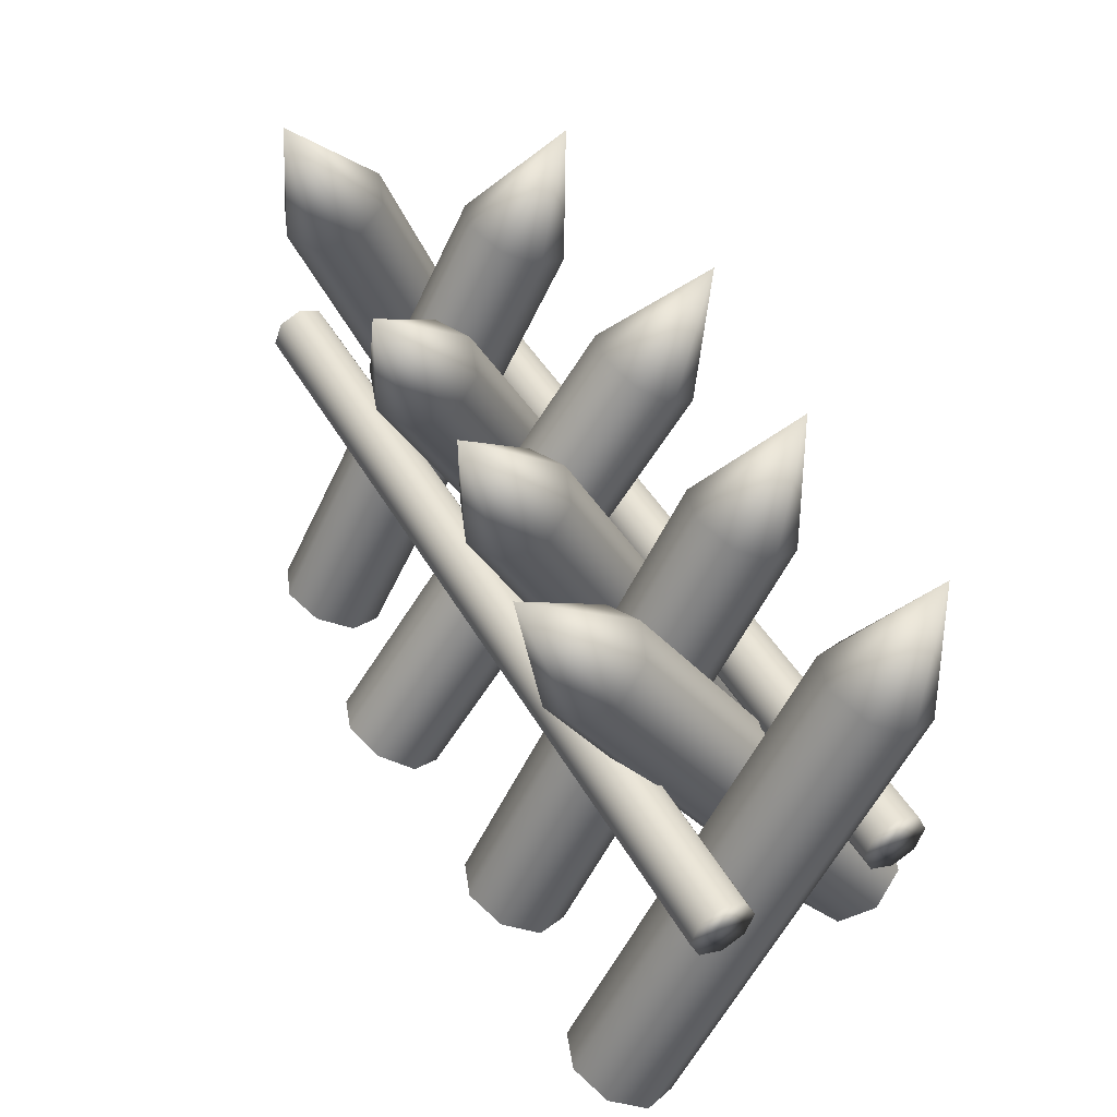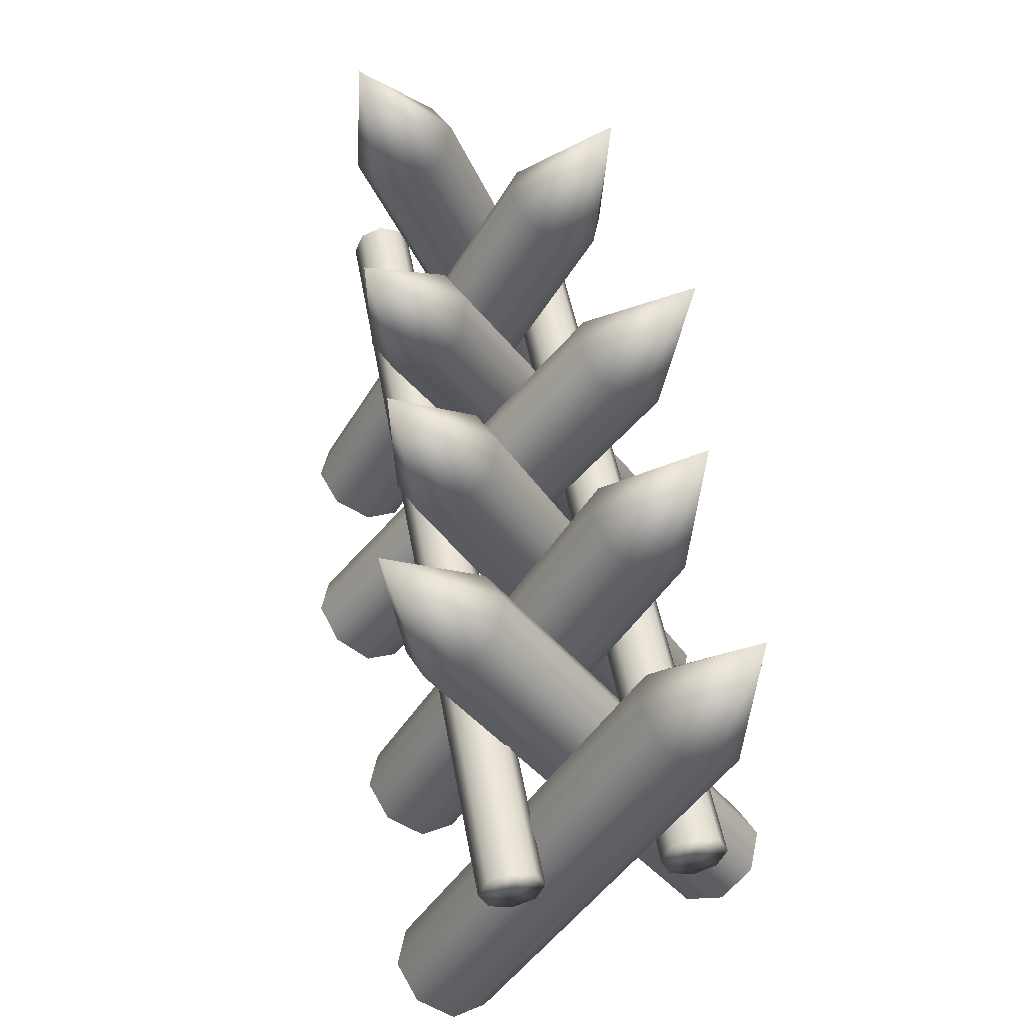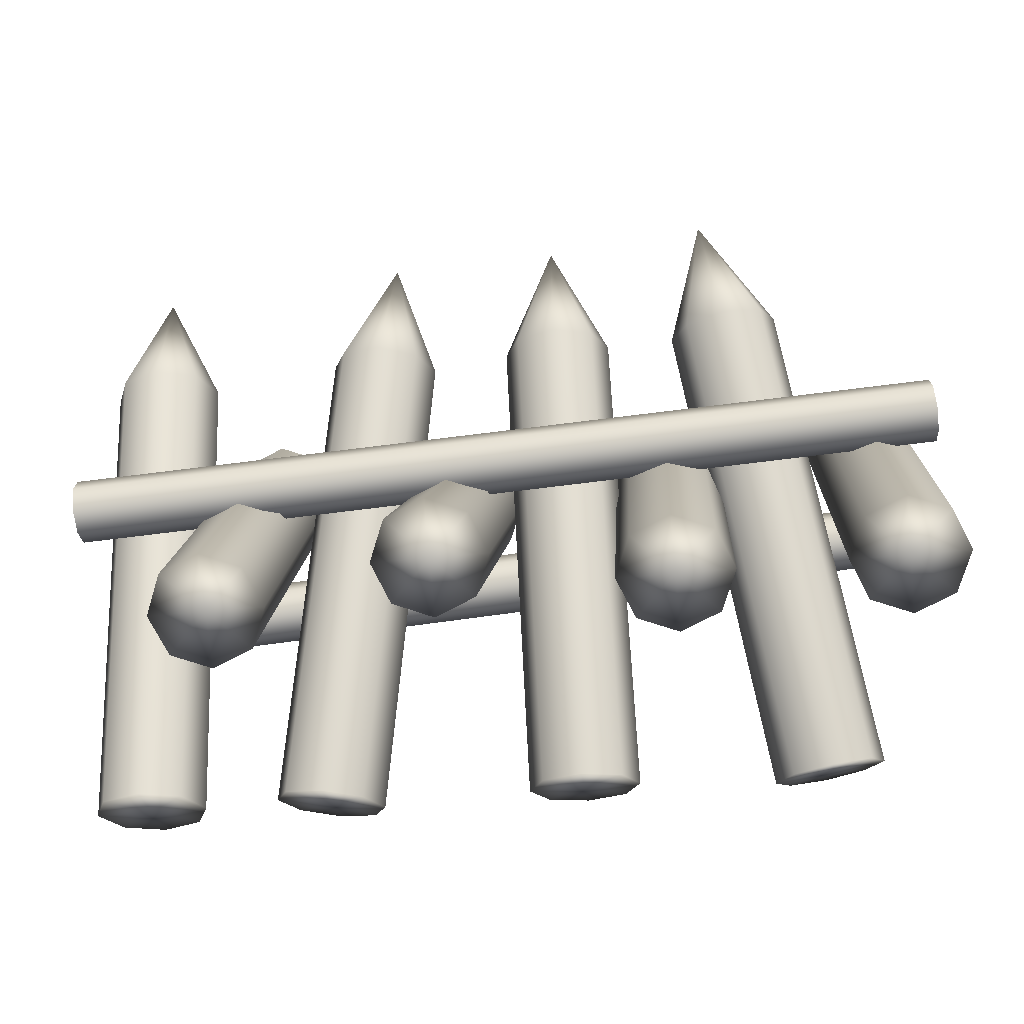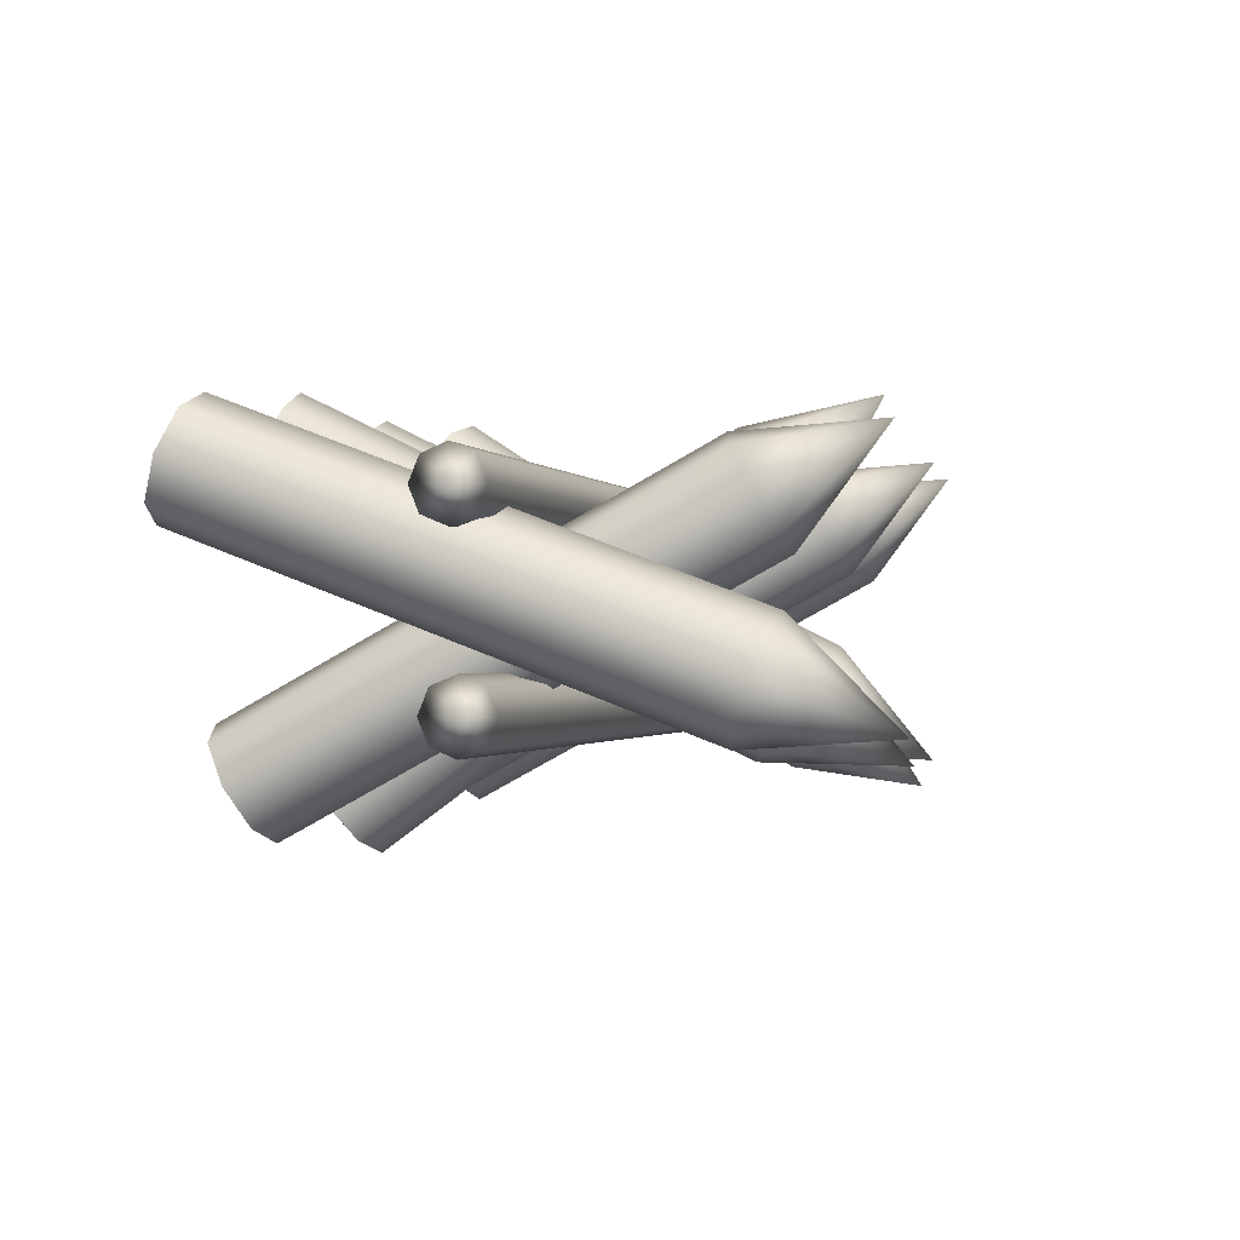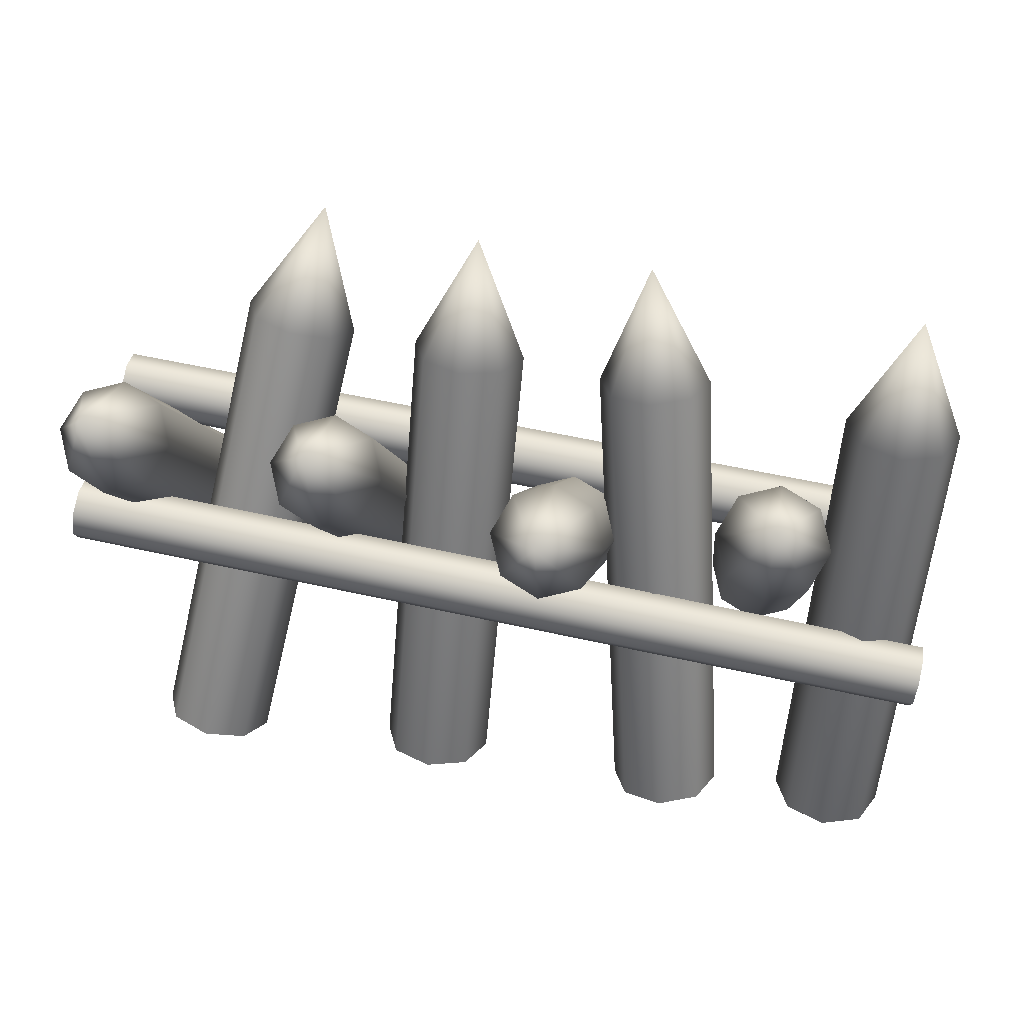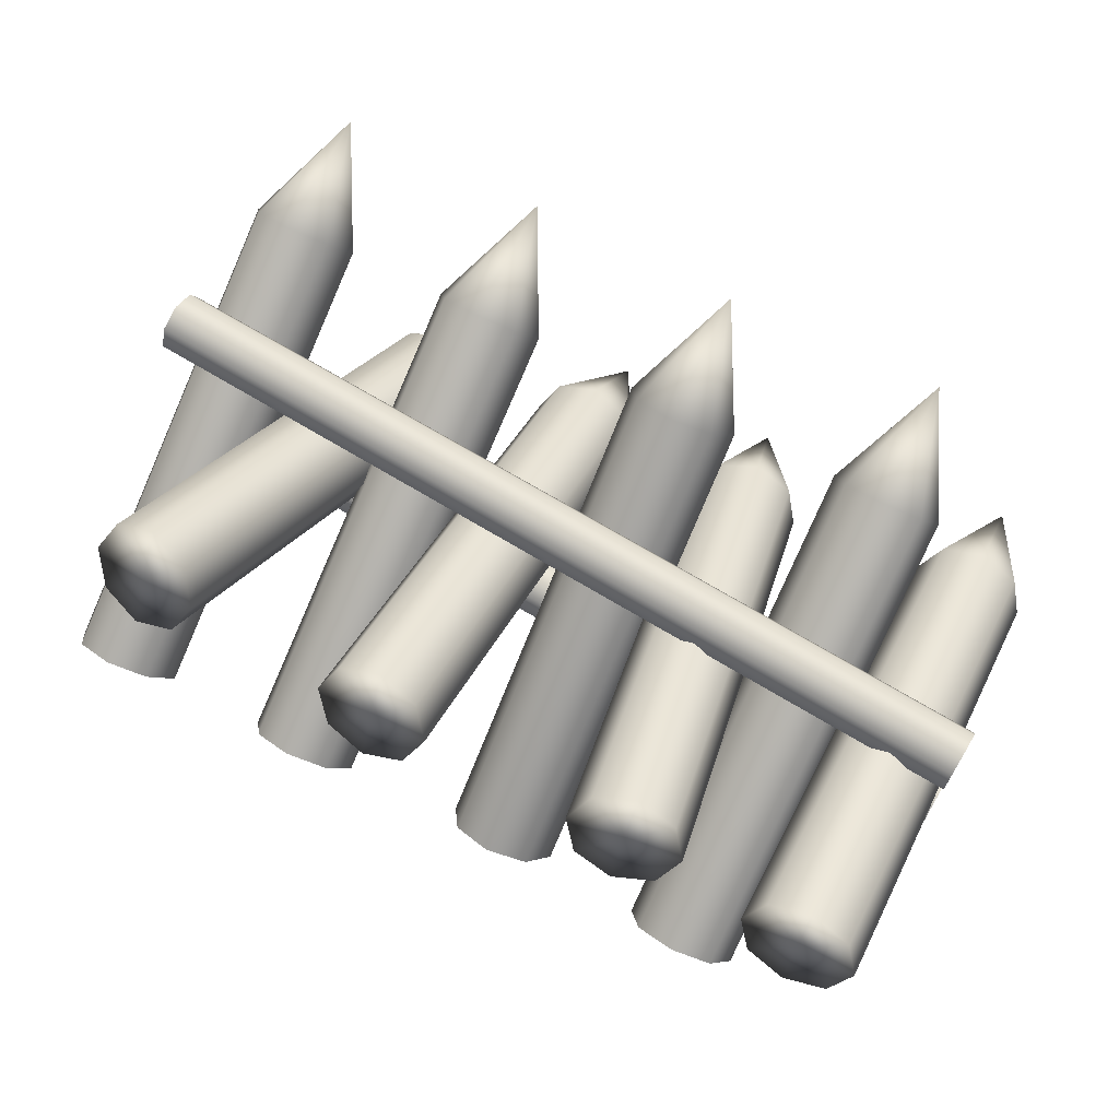
<metadata>
{"format":"obj","ext":"obj","renderer":"f3d","projection":"perspective","resolution":1024,"background":"white","views":[{"elev":48.8,"azim":-118.1,"up":"+Y"},{"elev":52.8,"azim":-100.1,"up":"+Y"},{"elev":-48.2,"azim":-173.6,"up":"+Y"},{"elev":-1.0,"azim":101.4,"up":"+Z"},{"elev":57.0,"azim":10.9,"up":"+Y"},{"elev":68.7,"azim":27.3,"up":"+Z"}]}
</metadata>
<code>
g default
v 17.17 4.638 22.38
v 17.14 4.236 22.22
v 17.11 3.835 22.38
v 17.1 3.669 22.79
v 17.11 3.835 23.19
v 17.14 4.236 23.35
v 17.17 4.638 23.19
v 17.18 4.804 22.79
v 1.359 5.744 22.38
v 1.331 5.342 22.22
v 1.303 4.941 22.38
v 1.291 4.775 22.79
v 1.303 4.941 23.19
v 1.331 5.342 23.35
v 1.359 5.744 23.19
v 1.371 5.91 22.79
v 17.14 4.236 22.79
v 1.331 5.342 22.79
g pasted__pCylinder2 group11
f 1 2 10 9
f 2 3 11 10
f 3 4 12 11
f 4 5 13 12
f 5 6 14 13
f 6 7 15 14
f 7 8 16 15
f 8 1 9 16
f 2 1 17
f 3 2 17
f 4 3 17
f 5 4 17
f 6 5 17
f 7 6 17
f 8 7 17
f 1 8 17
f 9 10 18
f 10 11 18
f 11 12 18
f 12 13 18
f 13 14 18
f 14 15 18
f 15 16 18
f 16 9 18
g default
v 13.53 0.03872 22.97
v 12.83 -0.1811 22.75
v 12.13 -0.14 23.06
v 11.84 0.138 23.71
v 12.13 0.49 24.32
v 12.83 0.7098 24.54
v 13.53 0.6687 24.23
v 13.82 0.3907 23.58
v 12.3 7.786 19.11
v 11.6 7.567 18.9
v 10.9 7.608 19.2
v 10.61 7.886 19.85
v 10.9 8.238 20.47
v 11.6 8.457 20.69
v 12.3 8.416 20.38
v 12.59 8.138 19.73
v 12.83 0.2643 23.65
v 11.29 9.924 18.84
g pasted__pasted__pasted__pCylinder1 pasted__pasted__group6 pasted__group7 group9
f 19 20 28 27
f 20 21 29 28
f 21 22 30 29
f 22 23 31 30
f 23 24 32 31
f 24 25 33 32
f 25 26 34 33
f 26 19 27 34
f 20 19 35
f 21 20 35
f 22 21 35
f 23 22 35
f 24 23 35
f 25 24 35
f 26 25 35
f 19 26 35
f 27 28 36
f 28 29 36
f 29 30 36
f 30 31 36
f 31 32 36
f 32 33 36
f 33 34 36
f 34 27 36
g default
v 10.98 1.064 17.55
v 10.27 1.239 17.32
v 9.567 1.064 17.55
v 9.274 0.6439 18.12
v 9.567 0.2234 18.69
v 10.27 0.04923 18.93
v 10.98 0.2234 18.69
v 11.27 0.6439 18.12
v 10.98 8.092 22.75
v 10.27 8.266 22.52
v 9.567 8.092 22.75
v 9.274 7.671 23.32
v 9.567 7.251 23.89
v 10.27 7.077 24.12
v 10.98 7.251 23.89
v 11.27 7.671 23.32
v 10.27 0.6439 18.12
v 10.27 9.405 24.6
g group9 pasted__pasted__pCylinder1 pasted__group6
f 37 38 46 45
f 38 39 47 46
f 39 40 48 47
f 40 41 49 48
f 41 42 50 49
f 42 43 51 50
f 43 44 52 51
f 44 37 45 52
f 38 37 53
f 39 38 53
f 40 39 53
f 41 40 53
f 42 41 53
f 43 42 53
f 44 43 53
f 37 44 53
f 45 46 54
f 46 47 54
f 47 48 54
f 48 49 54
f 49 50 54
f 50 51 54
f 51 52 54
f 52 45 54
g default
v 17.17 4.778 19.29
v 17.15 4.376 19.12
v 17.13 3.974 19.29
v 17.12 3.808 19.69
v 17.13 3.974 20.09
v 17.15 4.376 20.26
v 17.17 4.778 20.09
v 17.18 4.944 19.69
v 1.344 5.604 19.29
v 1.323 5.203 19.12
v 1.302 4.801 19.29
v 1.293 4.635 19.69
v 1.302 4.801 20.09
v 1.323 5.203 20.26
v 1.344 5.604 20.09
v 1.352 5.771 19.69
v 17.15 4.376 19.69
v 1.323 5.203 19.69
g pCylinder2
f 55 56 64 63
f 56 57 65 64
f 57 58 66 65
f 58 59 67 66
f 59 60 68 67
f 60 61 69 68
f 61 62 70 69
f 62 55 63 70
f 56 55 71
f 57 56 71
f 58 57 71
f 59 58 71
f 60 59 71
f 61 60 71
f 62 61 71
f 55 62 71
f 63 64 72
f 64 65 72
f 65 66 72
f 66 67 72
f 67 68 72
f 68 69 72
f 69 70 72
f 70 63 72
g default
v 16.76 -0.1987 22.61
v 16.05 -0.3027 22.34
v 15.34 -0.1987 22.61
v 15.05 0.05239 23.27
v 15.34 0.3035 23.93
v 16.05 0.4074 24.21
v 16.76 0.3035 23.93
v 17.05 0.05239 23.27
v 16.76 7.973 19.51
v 16.05 7.869 19.23
v 15.34 7.973 19.51
v 15.05 8.224 20.17
v 15.34 8.475 20.83
v 16.05 8.579 21.1
v 16.76 8.475 20.83
v 17.05 8.224 20.17
v 16.05 0.05239 23.27
v 16.05 10.24 19.4
g pasted__pasted__pasted__pCylinder1 pasted__pasted__group6 pasted__group7 group10
f 73 74 82 81
f 74 75 83 82
f 75 76 84 83
f 76 77 85 84
f 77 78 86 85
f 78 79 87 86
f 79 80 88 87
f 80 73 81 88
f 74 73 89
f 75 74 89
f 76 75 89
f 77 76 89
f 78 77 89
f 79 78 89
f 80 79 89
f 73 80 89
f 81 82 90
f 82 83 90
f 83 84 90
f 84 85 90
f 85 86 90
f 86 87 90
f 87 88 90
f 88 81 90
g default
v 14.81 0.6628 18
v 14.11 0.8034 17.75
v 13.4 0.6628 18
v 13.11 0.3234 18.62
v 13.4 -0.01598 19.24
v 14.11 -0.1566 19.5
v 14.81 -0.01598 19.24
v 15.11 0.3234 18.62
v 14.81 8.331 22.2
v 14.11 8.472 21.94
v 13.4 8.331 22.2
v 13.11 7.992 22.82
v 13.4 7.652 23.44
v 14.11 7.512 23.7
v 14.81 7.652 23.44
v 15.11 7.992 22.82
v 14.11 0.3234 18.62
v 14.11 9.884 23.85
g group10 pasted__pasted__pCylinder1 pasted__group6
f 91 92 100 99
f 92 93 101 100
f 93 94 102 101
f 94 95 103 102
f 95 96 104 103
f 96 97 105 104
f 97 98 106 105
f 98 91 99 106
f 92 91 107
f 93 92 107
f 94 93 107
f 95 94 107
f 96 95 107
f 97 96 107
f 98 97 107
f 91 98 107
f 99 100 108
f 100 101 108
f 101 102 108
f 102 103 108
f 103 104 108
f 104 105 108
f 105 106 108
f 106 99 108
g default
v 4.453 0.02421 23.5
v 3.748 -0.04617 23.21
v 3.052 0.1981 23.41
v 2.772 0.6139 23.99
v 3.073 0.9577 24.6
v 3.777 1.028 24.89
v 4.473 0.7838 24.69
v 4.753 0.368 24.11
v 5.646 7.319 18.83
v 4.942 7.248 18.54
v 4.246 7.493 18.75
v 3.966 7.908 19.32
v 4.266 8.252 19.94
v 4.971 8.323 20.23
v 5.667 8.078 20.03
v 5.947 7.663 19.45
v 3.763 0.4909 24.05
v 5.251 9.585 18.23
g pasted__pasted__pasted__pCylinder1 pasted__pasted__group6 pasted__group7 group8
f 109 110 118 117
f 110 111 119 118
f 111 112 120 119
f 112 113 121 120
f 113 114 122 121
f 114 115 123 122
f 115 116 124 123
f 116 109 117 124
f 110 109 125
f 111 110 125
f 112 111 125
f 113 112 125
f 114 113 125
f 115 114 125
f 116 115 125
f 109 116 125
f 117 118 126
f 118 119 126
f 119 120 126
f 120 121 126
f 121 122 126
f 122 123 126
f 123 124 126
f 124 117 126
g default
v 3.124 0.6628 18
v 2.417 0.8034 17.75
v 1.71 0.6628 18
v 1.417 0.3234 18.62
v 1.71 -0.01598 19.24
v 2.417 -0.1566 19.5
v 3.124 -0.01598 19.24
v 3.417 0.3234 18.62
v 3.124 8.331 22.2
v 2.417 8.472 21.94
v 1.71 8.331 22.2
v 1.417 7.992 22.82
v 1.71 7.652 23.44
v 2.417 7.512 23.7
v 3.124 7.652 23.44
v 3.417 7.992 22.82
v 2.417 0.3234 18.62
v 2.417 9.884 23.85
g group8 pasted__pasted__pCylinder1 pasted__group6
f 127 128 136 135
f 128 129 137 136
f 129 130 138 137
f 130 131 139 138
f 131 132 140 139
f 132 133 141 140
f 133 134 142 141
f 134 127 135 142
f 128 127 143
f 129 128 143
f 130 129 143
f 131 130 143
f 132 131 143
f 133 132 143
f 134 133 143
f 127 134 143
f 135 136 144
f 136 137 144
f 137 138 144
f 138 139 144
f 139 140 144
f 140 141 144
f 141 142 144
f 142 135 144
g default
v 8.902 -0.0898 23.03
v 8.195 -0.2203 22.77
v 7.488 -0.0898 23.03
v 7.195 0.2252 23.67
v 7.488 0.5401 24.3
v 8.195 0.6706 24.56
v 8.902 0.5401 24.3
v 9.195 0.2252 23.67
v 8.902 7.736 19.14
v 8.195 7.606 18.88
v 7.488 7.736 19.14
v 7.195 8.051 19.77
v 7.488 8.366 20.4
v 8.195 8.497 20.67
v 8.902 8.366 20.4
v 9.195 8.051 19.77
v 8.195 0.2252 23.67
v 8.195 9.982 18.81
g pasted__pasted__pCylinder1 pasted__group6 group7
f 145 146 154 153
f 146 147 155 154
f 147 148 156 155
f 148 149 157 156
f 149 150 158 157
f 150 151 159 158
f 151 152 160 159
f 152 145 153 160
f 146 145 161
f 147 146 161
f 148 147 161
f 149 148 161
f 150 149 161
f 151 150 161
f 152 151 161
f 145 152 161
f 153 154 162
f 154 155 162
f 155 156 162
f 156 157 162
f 157 158 162
f 158 159 162
f 159 160 162
f 160 153 162
g default
v 6.959 0.6628 18
v 6.252 0.8034 17.75
v 5.545 0.6628 18
v 5.252 0.3234 18.62
v 5.545 -0.01598 19.24
v 6.252 -0.1566 19.5
v 6.959 -0.01598 19.24
v 7.252 0.3234 18.62
v 6.959 8.331 22.2
v 6.252 8.472 21.94
v 5.545 8.331 22.2
v 5.252 7.992 22.82
v 5.545 7.652 23.44
v 6.252 7.512 23.7
v 6.959 7.652 23.44
v 7.252 7.992 22.82
v 6.252 0.3234 18.62
v 6.252 9.884 23.85
g pasted__pCylinder1 group6
f 163 164 172 171
f 164 165 173 172
f 165 166 174 173
f 166 167 175 174
f 167 168 176 175
f 168 169 177 176
f 169 170 178 177
f 170 163 171 178
f 164 163 179
f 165 164 179
f 166 165 179
f 167 166 179
f 168 167 179
f 169 168 179
f 170 169 179
f 163 170 179
f 171 172 180
f 172 173 180
f 173 174 180
f 174 175 180
f 175 176 180
f 176 177 180
f 177 178 180
f 178 171 180

</code>
